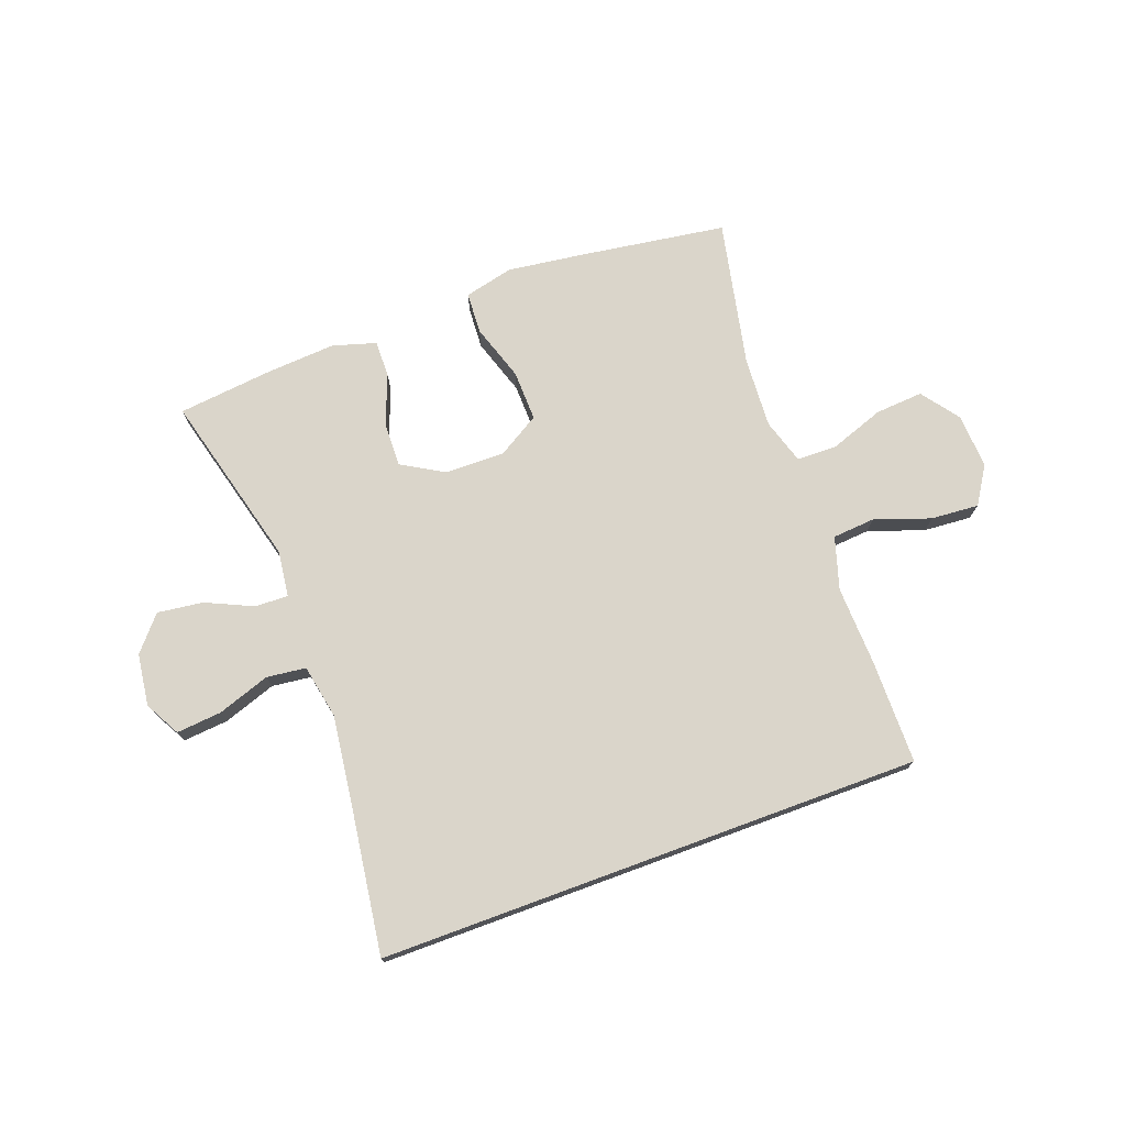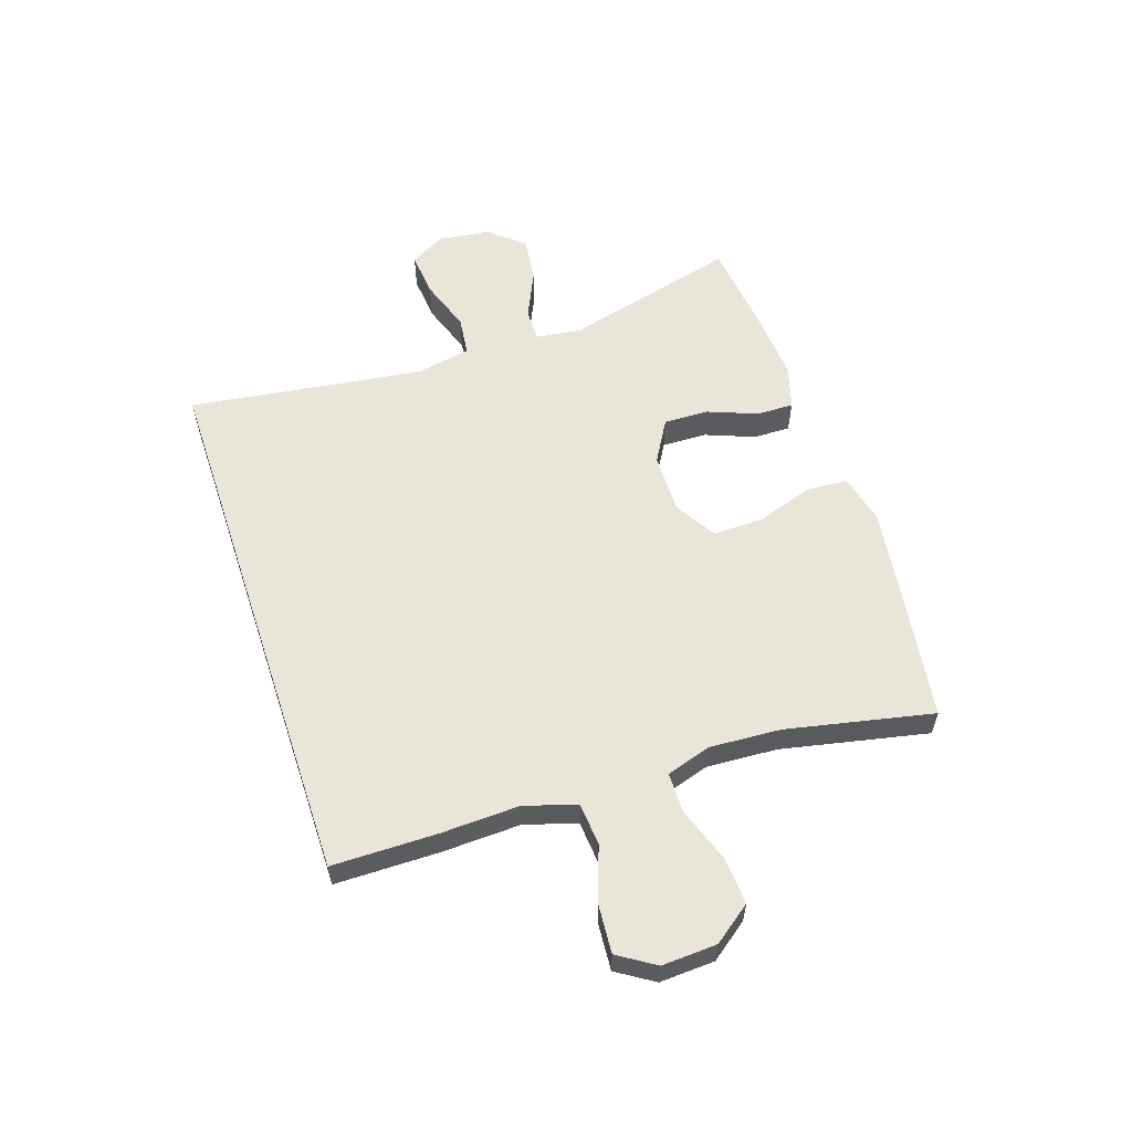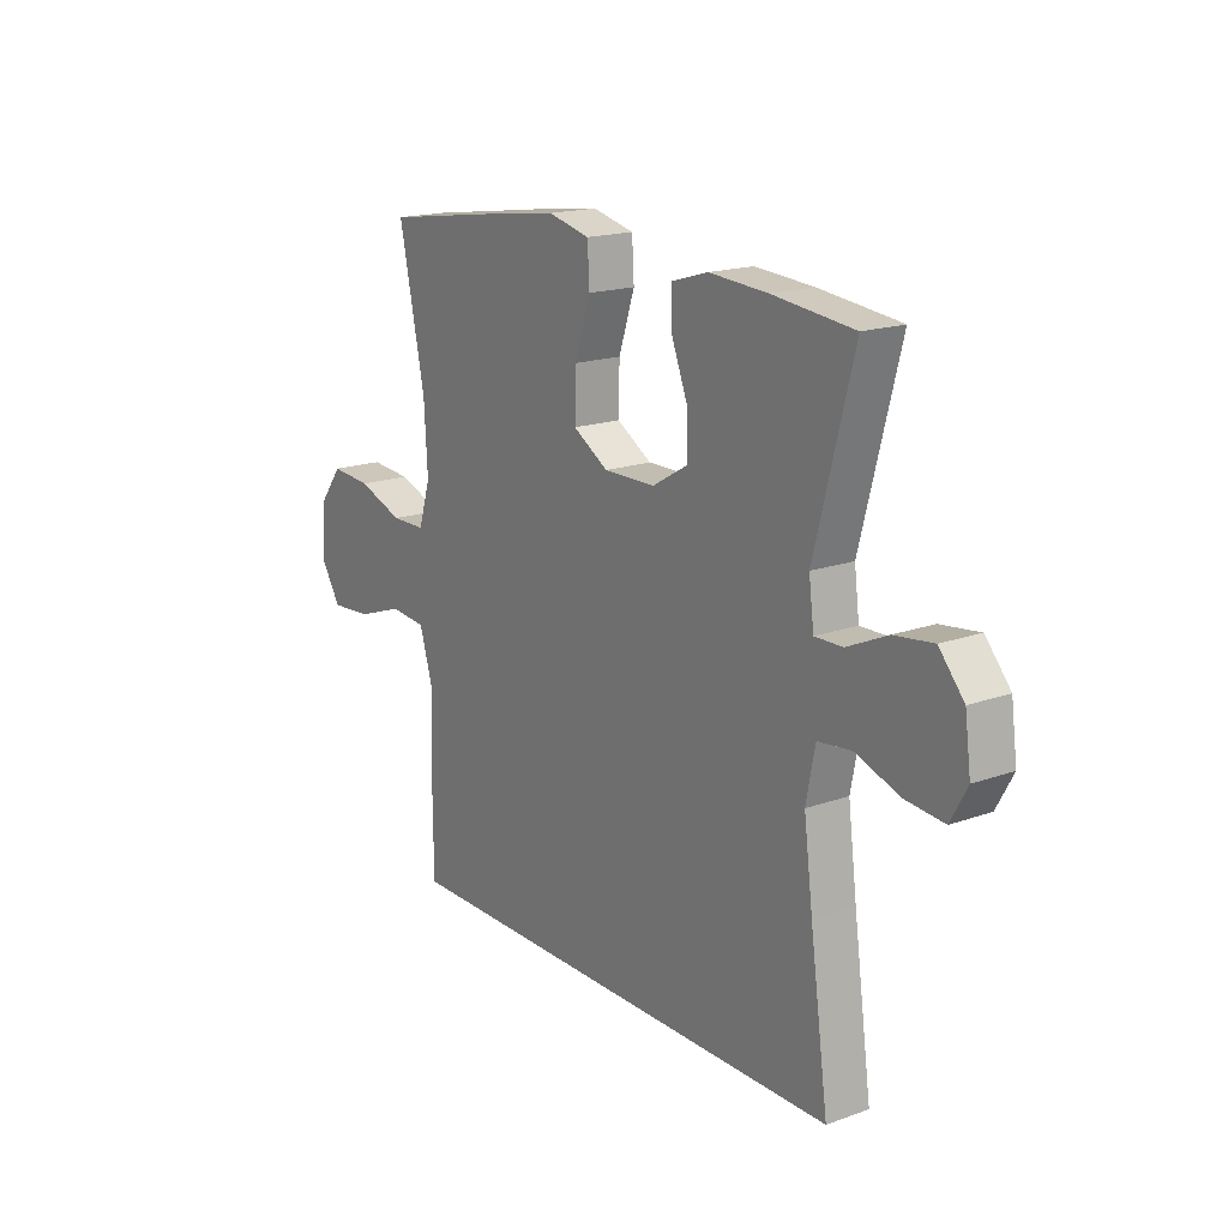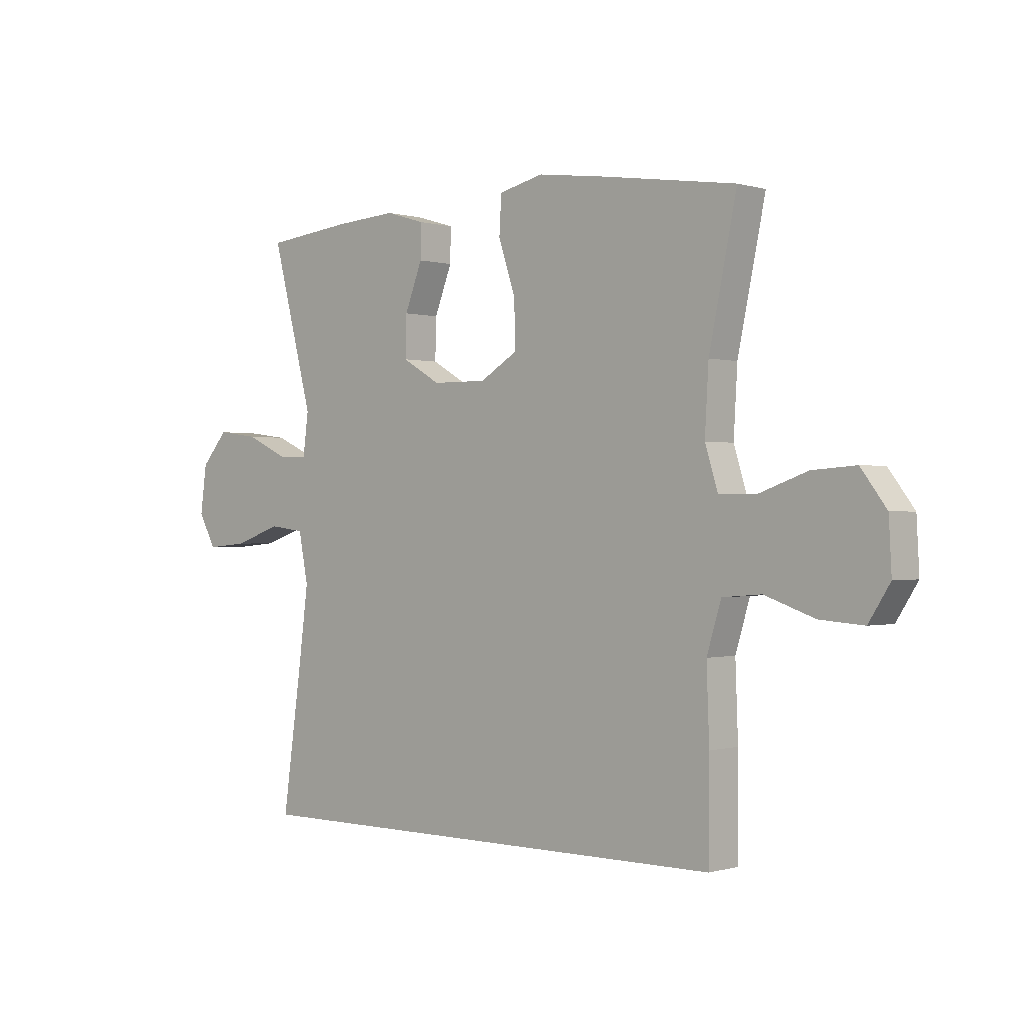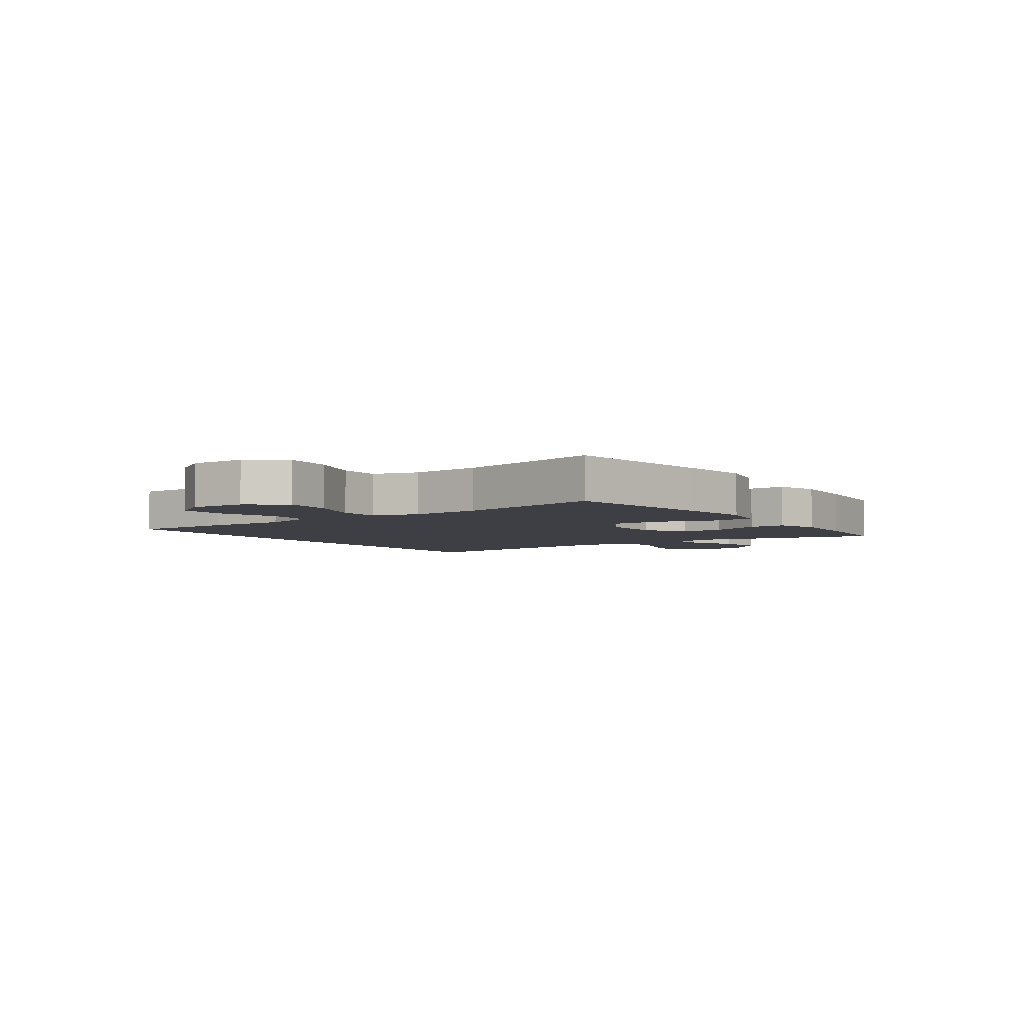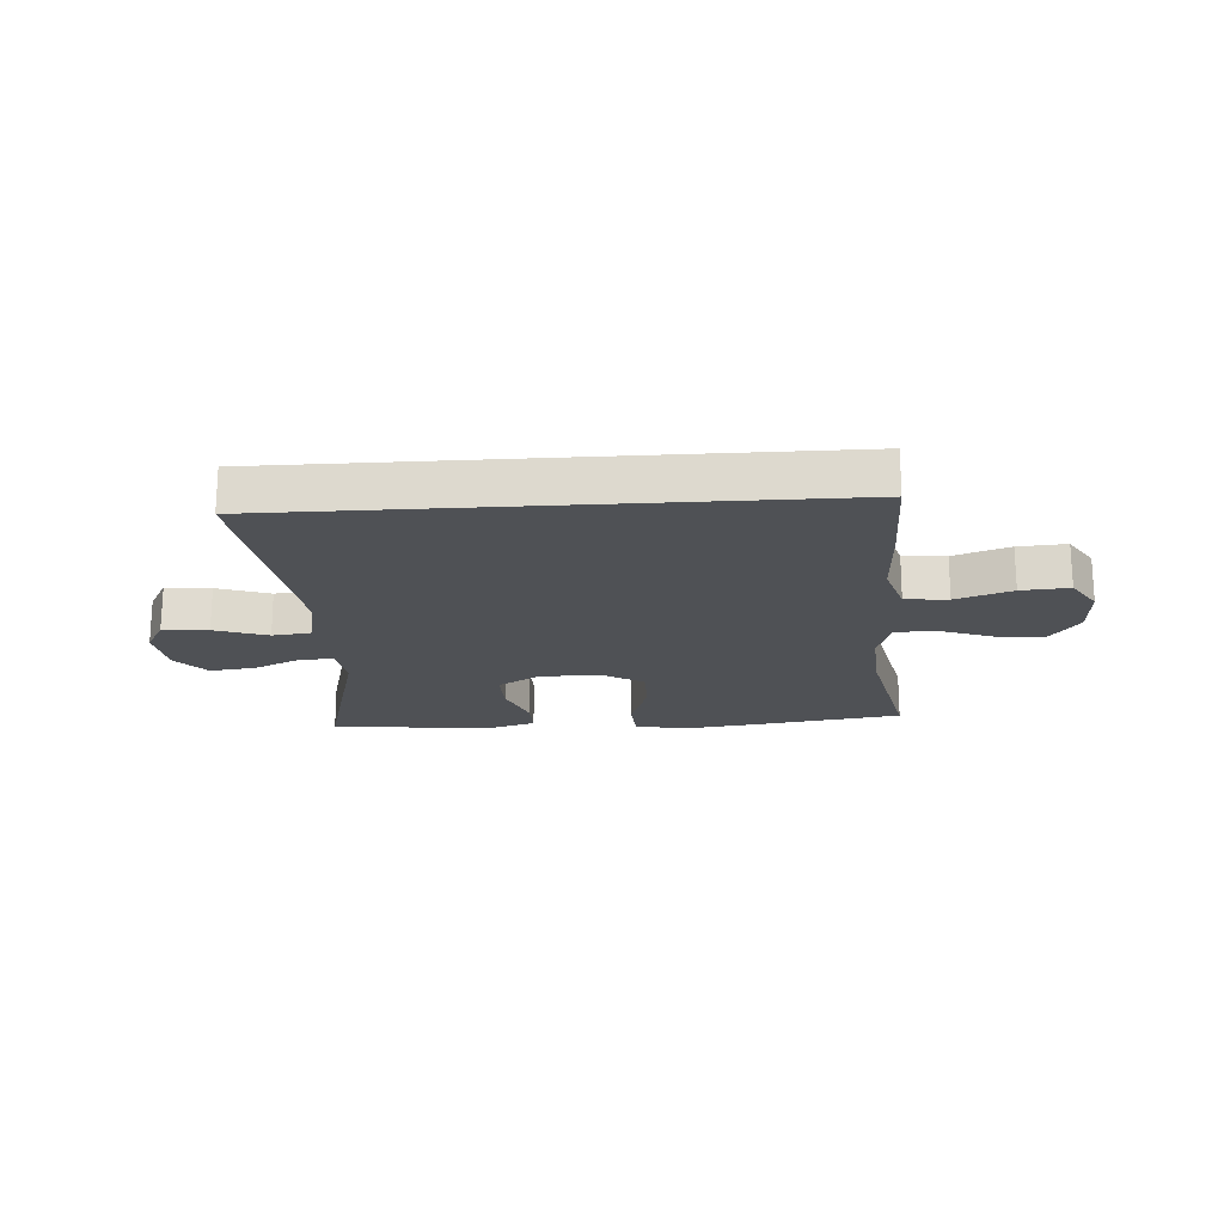
<metadata>
{"format":"obj","ext":"obj","renderer":"f3d","projection":"perspective","resolution":1024,"background":"white","views":[{"elev":74.3,"azim":159.8,"up":"+Y"},{"elev":58.1,"azim":-108.4,"up":"+Y"},{"elev":17.5,"azim":54.8,"up":"+Z"},{"elev":-0.2,"azim":-137.4,"up":"+Z"},{"elev":-4.5,"azim":-54.6,"up":"+Y"},{"elev":-19.7,"azim":-176.2,"up":"+Y"}]}
</metadata>
<code>
v 0.5 0.07 0.5
v 0.422 0.07 0.202
v 0.432 0.07 0.124
v 0.488 0.07 0.125
v 0.569 0.07 0.162
v 0.647 0.07 0.172
v 0.697 0.07 0.114
v 0.709 0.07 0.025
v 0.676 0.07 -0.035
v 0.599 0.07 -0.028
v 0.509 0.07 0.003
v 0.442 0.07 -0.005
v 0.424 0.07 -0.097
v 0.442 0.07 -0.236
v 0.479 0.07 -0.5
v -0.448 0.07 -0.5
v -0.449 0.07 -0.322
v -0.444 0.07 -0.187
v -0.471 0.07 -0.098
v -0.544 0.07 -0.092
v -0.639 0.07 -0.125
v -0.721 0.07 -0.131
v -0.761 0.07 -0.068
v -0.756 0.07 0.026
v -0.708 0.07 0.09
v -0.626 0.07 0.084
v -0.534 0.07 0.051
v -0.465 0.07 0.052
v -0.441 0.07 0.129
v -0.448 0.07 0.25
v -0.5 0.07 0.5
v -0.248 0.07 0.537
v -0.119 0.07 0.554
v -0.035 0.07 0.534
v -0.031 0.07 0.463
v -0.063 0.07 0.366
v -0.065 0.07 0.28
v 0.006 0.07 0.237
v 0.109 0.07 0.238
v 0.181 0.07 0.28
v 0.179 0.07 0.356
v 0.146 0.07 0.441
v 0.145 0.07 0.504
v 0.219 0.07 0.526
v 0.337 0.07 0.518
v 0.5 0 0.5
v 0.422 0 0.202
v 0.432 0 0.124
v 0.488 0 0.125
v 0.569 0 0.162
v 0.647 0 0.172
v 0.697 0 0.114
v 0.709 0 0.025
v 0.676 0 -0.035
v 0.599 0 -0.028
v 0.509 0 0.003
v 0.442 0 -0.005
v 0.424 0 -0.097
v 0.442 0 -0.236
v 0.479 0 -0.5
v -0.448 0 -0.5
v -0.449 0 -0.322
v -0.444 0 -0.187
v -0.471 0 -0.098
v -0.544 0 -0.092
v -0.639 0 -0.125
v -0.721 0 -0.131
v -0.761 0 -0.068
v -0.756 0 0.026
v -0.708 0 0.09
v -0.626 0 0.084
v -0.534 0 0.051
v -0.465 0 0.052
v -0.441 0 0.129
v -0.448 0 0.25
v -0.5 0 0.5
v -0.248 0 0.537
v -0.119 0 0.554
v -0.035 0 0.534
v -0.031 0 0.463
v -0.063 0 0.366
v -0.065 0 0.28
v 0.006 0 0.237
v 0.109 0 0.238
v 0.181 0 0.28
v 0.179 0 0.356
v 0.146 0 0.441
v 0.145 0 0.504
v 0.219 0 0.526
v 0.337 0 0.518
f 44 45 1 2
f 41 42 43 44
f 40 41 44 2
f 39 40 2 3
f 38 39 3
f 33 34 35 36
f 33 36 37
f 30 31 32 33
f 29 30 33 37
f 28 29 37 38
f 24 25 26 27
f 24 27 28
f 23 24 28
f 20 21 22 23
f 19 20 23 28
f 18 19 28 38
f 14 15 16 17
f 13 14 17 18
f 12 13 18 38
f 8 9 10 11
f 6 7 8 11
f 4 5 6 11
f 3 4 11 12
f 3 12 38
f 47 46 90 89
f 89 88 87 86
f 47 89 86 85
f 48 47 85 84
f 48 84 83
f 81 80 79 78
f 82 81 78
f 78 77 76 75
f 82 78 75 74
f 83 82 74 73
f 72 71 70 69
f 73 72 69
f 73 69 68
f 68 67 66 65
f 73 68 65 64
f 83 73 64 63
f 62 61 60 59
f 63 62 59 58
f 83 63 58 57
f 56 55 54 53
f 56 53 52 51
f 56 51 50 49
f 57 56 49 48
f 83 57 48
f 1 46 47 2
f 2 47 48 3
f 3 48 49 4
f 4 49 50 5
f 5 50 51 6
f 6 51 52 7
f 7 52 53 8
f 8 53 54 9
f 9 54 55 10
f 10 55 56 11
f 11 56 57 12
f 12 57 58 13
f 13 58 59 14
f 14 59 60 15
f 15 60 61 16
f 16 61 62 17
f 17 62 63 18
f 18 63 64 19
f 19 64 65 20
f 20 65 66 21
f 21 66 67 22
f 22 67 68 23
f 23 68 69 24
f 24 69 70 25
f 25 70 71 26
f 26 71 72 27
f 27 72 73 28
f 28 73 74 29
f 29 74 75 30
f 30 75 76 31
f 31 76 77 32
f 32 77 78 33
f 33 78 79 34
f 34 79 80 35
f 35 80 81 36
f 36 81 82 37
f 37 82 83 38
f 38 83 84 39
f 39 84 85 40
f 40 85 86 41
f 41 86 87 42
f 42 87 88 43
f 43 88 89 44
f 44 89 90 45
f 45 90 46 1

</code>
